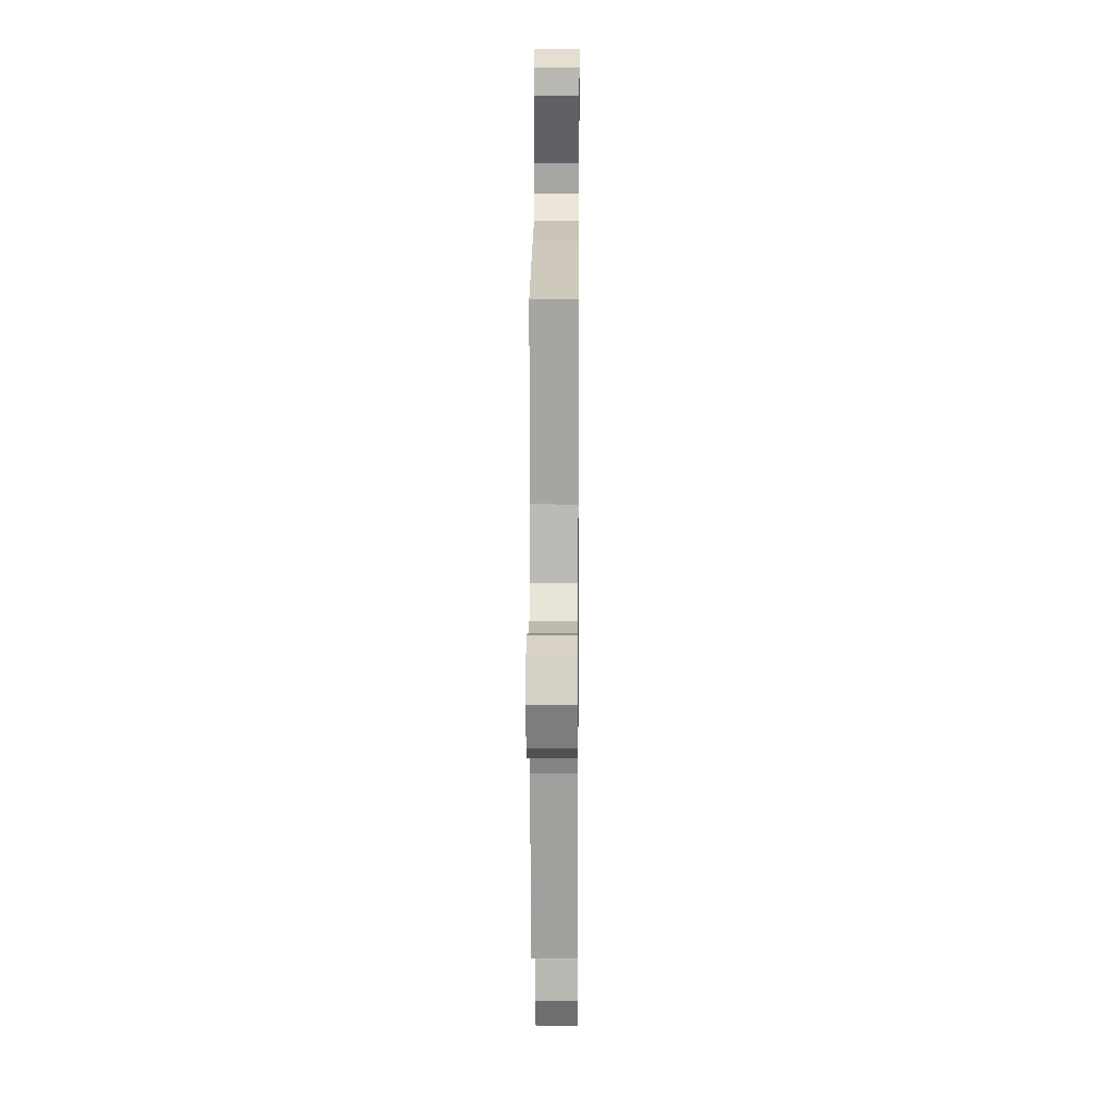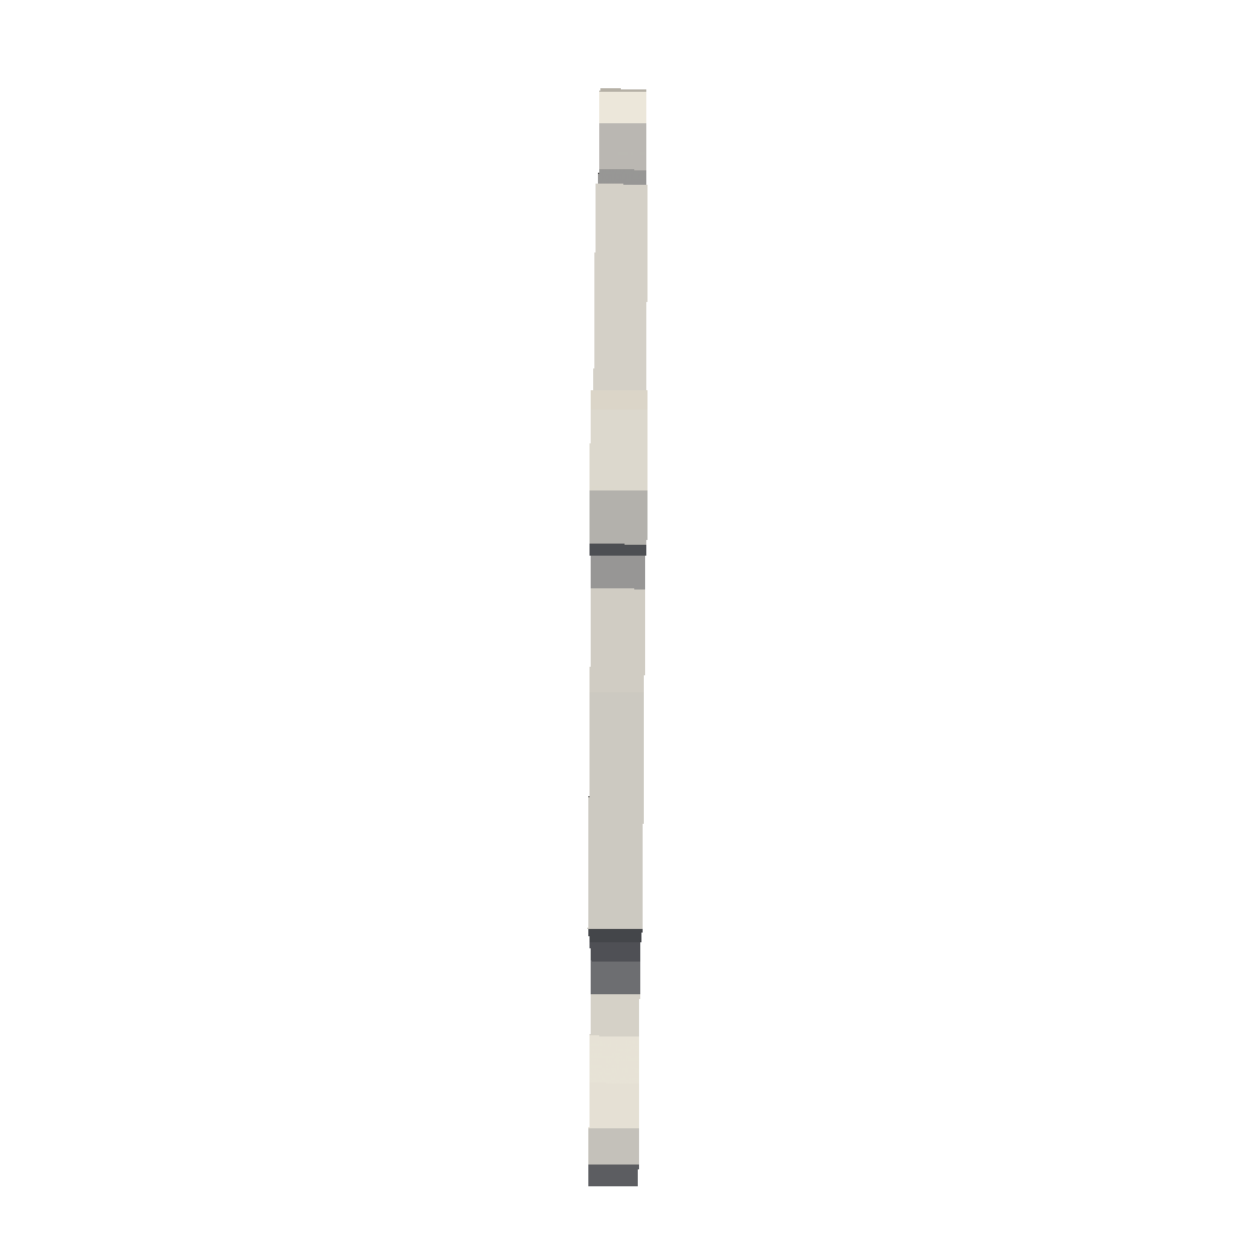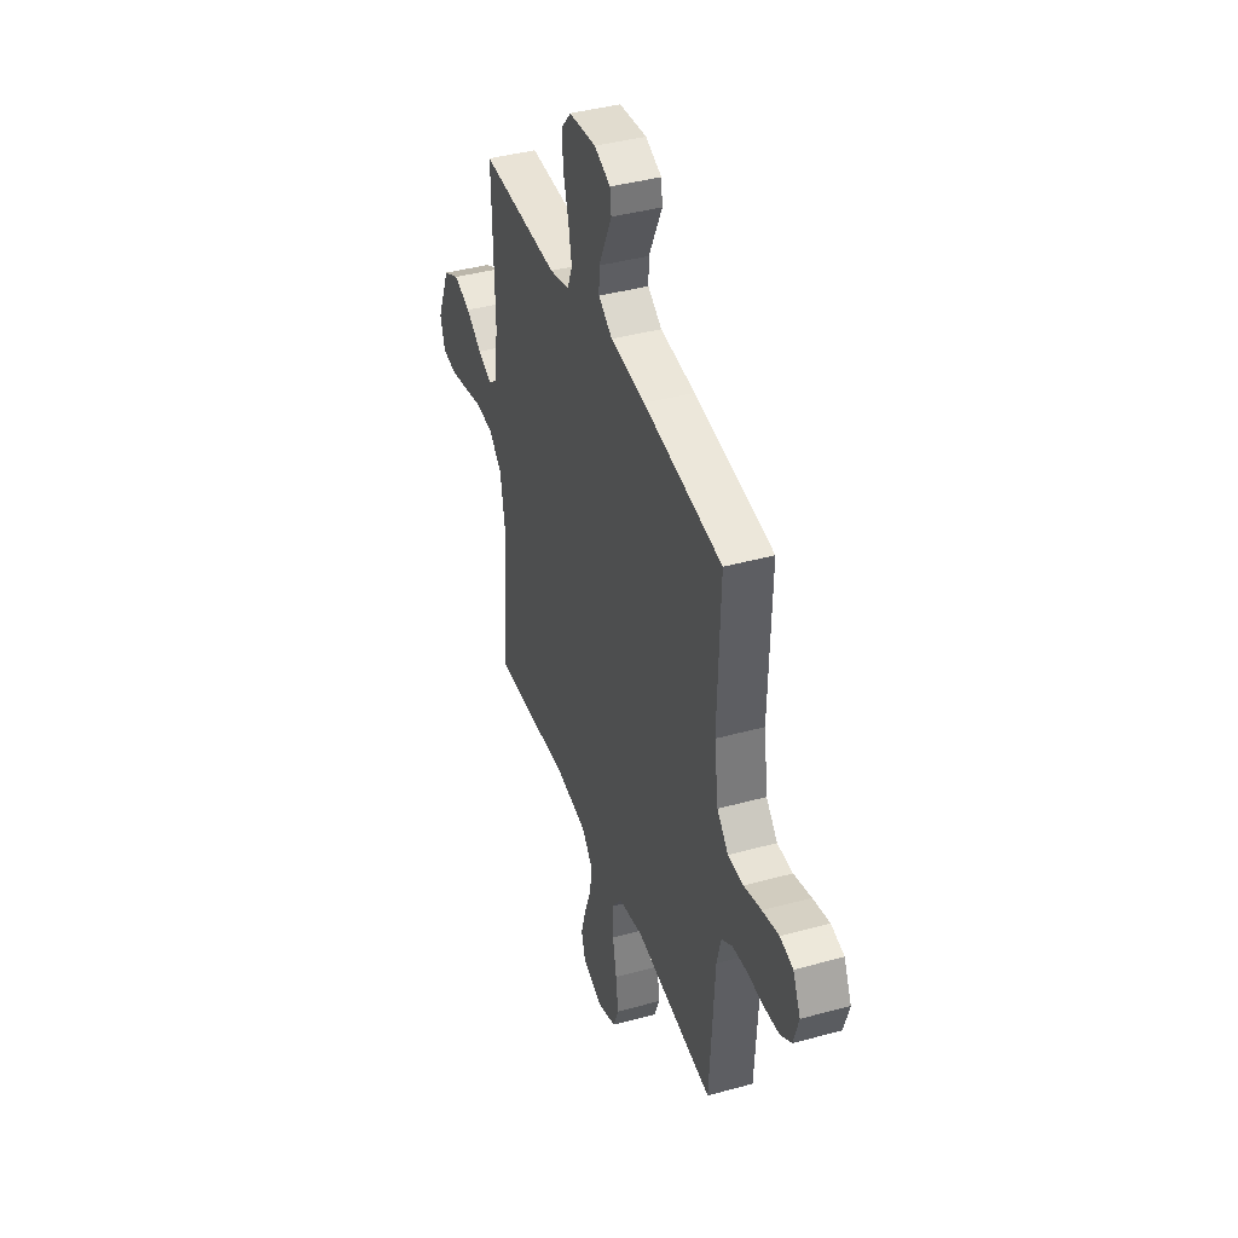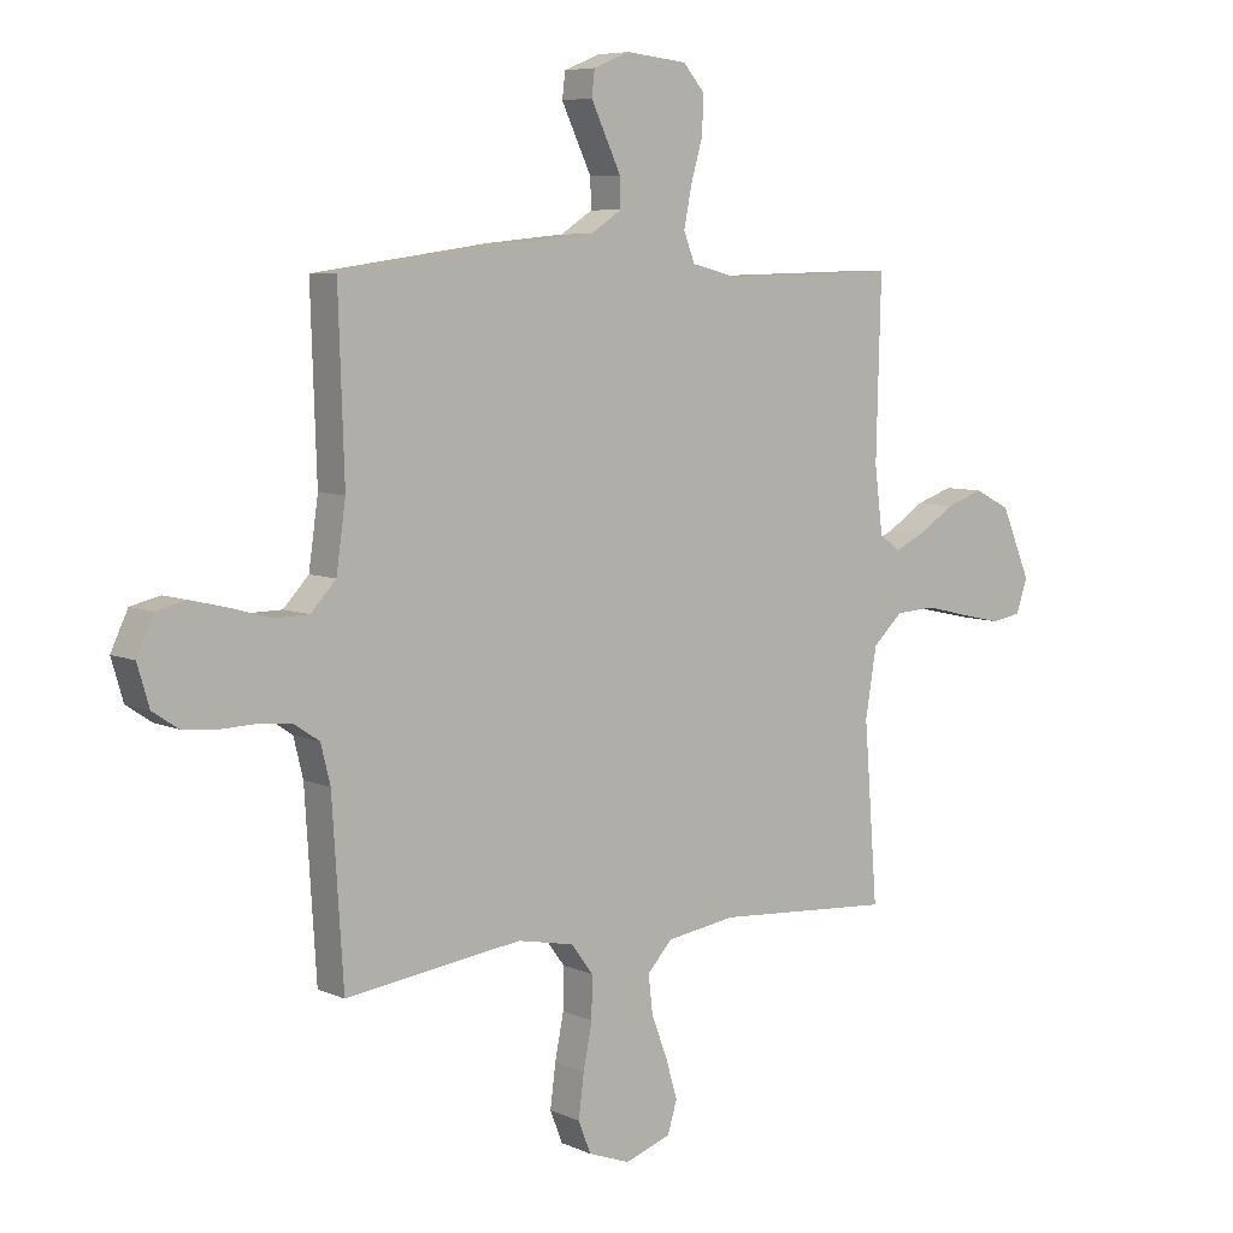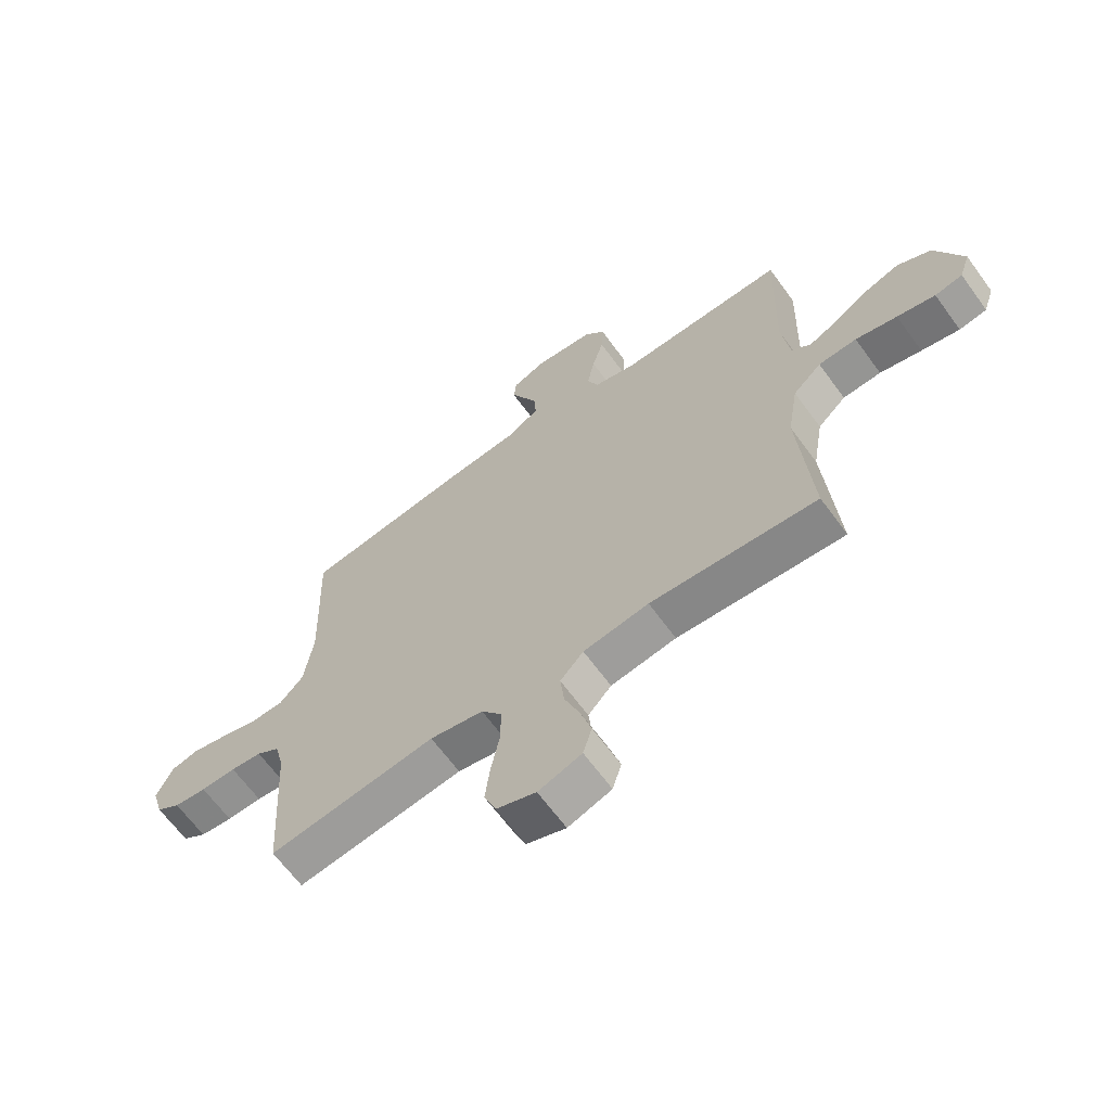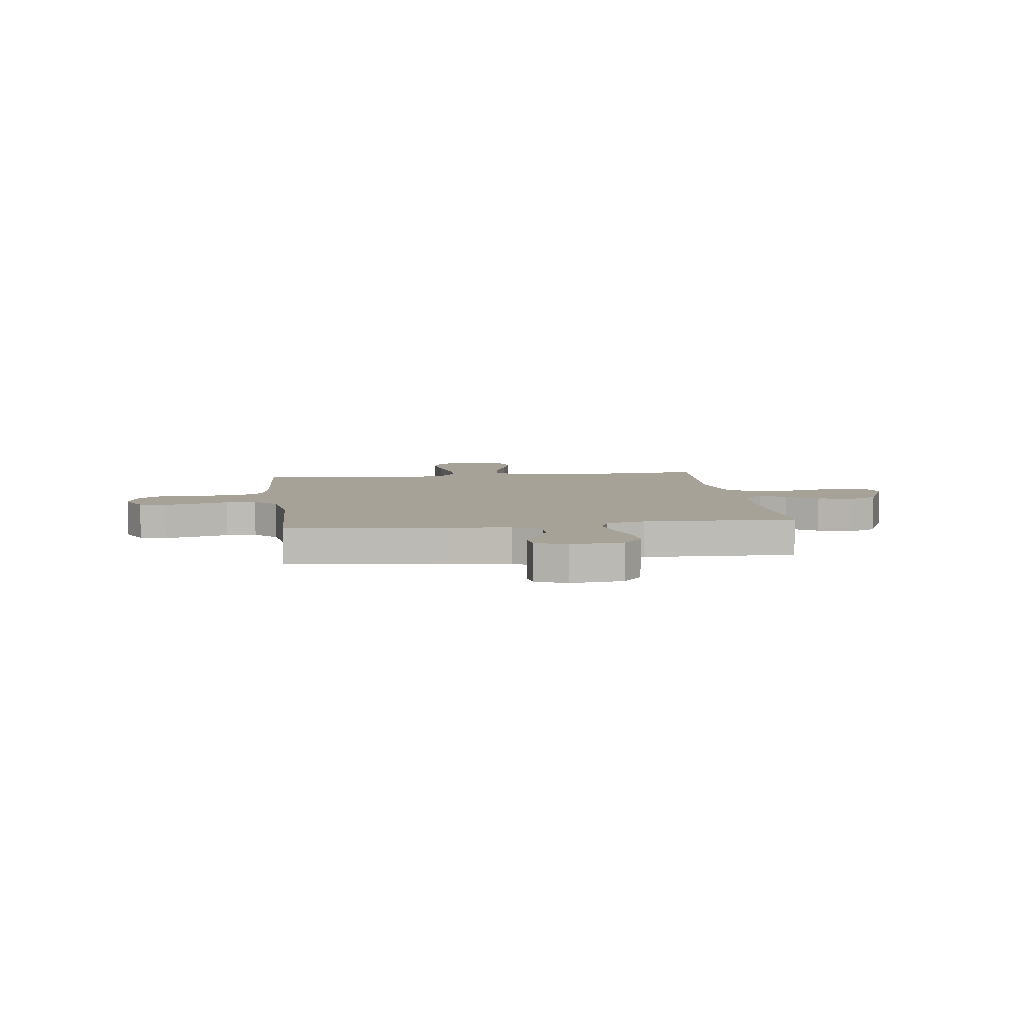
<metadata>
{"format":"obj","ext":"obj","renderer":"f3d","projection":"perspective","resolution":1024,"background":"white","views":[{"elev":14.4,"azim":-89.5,"up":"+Z"},{"elev":78.7,"azim":-89.5,"up":"+Z"},{"elev":40.6,"azim":-108.7,"up":"+Z"},{"elev":6.8,"azim":-38.0,"up":"+Z"},{"elev":-65.1,"azim":36.1,"up":"+Z"},{"elev":6.5,"azim":-7.5,"up":"+Y"}]}
</metadata>
<code>
v 0.5 0.07 0.5
v 0.492 0.07 0.2
v 0.506 0.07 0.089
v 0.541 0.07 0.063
v 0.593 0.07 0.087
v 0.654 0.07 0.127
v 0.718 0.07 0.149
v 0.779 0.07 0.118
v 0.829 0.07 0
v 0.81 0.07 -0.057
v 0.76 0.07 -0.066
v 0.691 0.07 -0.051
v 0.616 0.07 -0.033
v 0.547 0.07 -0.037
v 0.496 0.07 -0.085
v 0.477 0.07 -0.2
v 0.5 0.07 -0.5
v 0.2 0.07 -0.48
v 0.082 0.07 -0.498
v 0.04 0.07 -0.544
v 0.047 0.07 -0.608
v 0.074 0.07 -0.679
v 0.094 0.07 -0.747
v 0.078 0.07 -0.8
v 0 0.07 -0.827
v -0.071 0.07 -0.801
v -0.092 0.07 -0.747
v -0.083 0.07 -0.675
v -0.068 0.07 -0.599
v -0.067 0.07 -0.529
v -0.104 0.07 -0.479
v -0.2 0.07 -0.46
v -0.5 0.07 -0.5
v -0.519 0.07 -0.2
v -0.535 0.07 -0.135
v -0.577 0.07 -0.107
v -0.633 0.07 -0.101
v -0.696 0.07 -0.103
v -0.754 0.07 -0.097
v -0.797 0.07 -0.068
v -0.817 0.07 0
v -0.788 0.07 0.062
v -0.738 0.07 0.074
v -0.675 0.07 0.059
v -0.608 0.07 0.04
v -0.549 0.07 0.041
v -0.506 0.07 0.087
v -0.49 0.07 0.2
v -0.5 0.07 0.5
v -0.2 0.07 0.542
v -0.067 0.07 0.555
v -0.014 0.07 0.59
v -0.015 0.07 0.639
v -0.041 0.07 0.694
v -0.066 0.07 0.747
v -0.061 0.07 0.79
v 0 0.07 0.815
v 0.104 0.07 0.804
v 0.141 0.07 0.761
v 0.138 0.07 0.697
v 0.118 0.07 0.627
v 0.105 0.07 0.561
v 0.124 0.07 0.512
v 0.2 0.07 0.493
v 0.5 0 0.5
v 0.492 0 0.2
v 0.506 0 0.089
v 0.541 0 0.063
v 0.593 0 0.087
v 0.654 0 0.127
v 0.718 0 0.149
v 0.779 0 0.118
v 0.829 0 0
v 0.81 0 -0.057
v 0.76 0 -0.066
v 0.691 0 -0.051
v 0.616 0 -0.033
v 0.547 0 -0.037
v 0.496 0 -0.085
v 0.477 0 -0.2
v 0.5 0 -0.5
v 0.2 0 -0.48
v 0.082 0 -0.498
v 0.04 0 -0.544
v 0.047 0 -0.608
v 0.074 0 -0.679
v 0.094 0 -0.747
v 0.078 0 -0.8
v 0 0 -0.827
v -0.071 0 -0.801
v -0.092 0 -0.747
v -0.083 0 -0.675
v -0.068 0 -0.599
v -0.067 0 -0.529
v -0.104 0 -0.479
v -0.2 0 -0.46
v -0.5 0 -0.5
v -0.519 0 -0.2
v -0.535 0 -0.135
v -0.577 0 -0.107
v -0.633 0 -0.101
v -0.696 0 -0.103
v -0.754 0 -0.097
v -0.797 0 -0.068
v -0.817 0 0
v -0.788 0 0.062
v -0.738 0 0.074
v -0.675 0 0.059
v -0.608 0 0.04
v -0.549 0 0.041
v -0.506 0 0.087
v -0.49 0 0.2
v -0.5 0 0.5
v -0.2 0 0.542
v -0.067 0 0.555
v -0.014 0 0.59
v -0.015 0 0.639
v -0.041 0 0.694
v -0.066 0 0.747
v -0.061 0 0.79
v 0 0 0.815
v 0.104 0 0.804
v 0.141 0 0.761
v 0.138 0 0.697
v 0.118 0 0.627
v 0.105 0 0.561
v 0.124 0 0.512
v 0.2 0 0.493
f 59 60 61
f 58 59 61
f 57 58 61
f 56 57 61
f 55 56 61
f 54 55 61
f 53 54 61
f 52 53 61 62
f 51 52 62 63
f 51 63 64
f 50 51 64
f 49 50 64
f 48 49 64
f 43 44 45
f 42 43 45
f 41 42 45
f 40 41 45
f 39 40 45
f 38 39 45
f 37 38 45
f 36 37 45 46
f 35 36 46 47
f 32 33 34
f 64 1 2
f 48 64 2
f 47 48 2
f 35 47 2
f 34 35 2
f 32 34 2
f 31 32 2
f 27 28 29
f 26 27 29
f 25 26 29
f 24 25 29
f 23 24 29
f 22 23 29
f 21 22 29
f 16 17 18
f 15 16 18 19
f 11 12 13
f 10 11 13
f 9 10 13
f 8 9 13
f 7 8 13
f 6 7 13
f 5 6 13
f 4 5 13 14
f 3 4 14 15
f 3 15 19
f 2 3 19
f 31 2 19
f 30 31 19
f 29 30 19 20
f 20 21 29
f 125 124 123
f 125 123 122
f 125 122 121
f 125 121 120
f 125 120 119
f 125 119 118
f 125 118 117
f 126 125 117 116
f 127 126 116 115
f 128 127 115
f 128 115 114
f 128 114 113
f 128 113 112
f 109 108 107
f 109 107 106
f 109 106 105
f 109 105 104
f 109 104 103
f 109 103 102
f 109 102 101
f 110 109 101 100
f 111 110 100 99
f 98 97 96
f 66 65 128
f 66 128 112
f 66 112 111
f 66 111 99
f 66 99 98
f 66 98 96
f 66 96 95
f 93 92 91
f 93 91 90
f 93 90 89
f 93 89 88
f 93 88 87
f 93 87 86
f 93 86 85
f 82 81 80
f 83 82 80 79
f 77 76 75
f 77 75 74
f 77 74 73
f 77 73 72
f 77 72 71
f 77 71 70
f 77 70 69
f 78 77 69 68
f 79 78 68 67
f 83 79 67
f 83 67 66
f 83 66 95
f 83 95 94
f 84 83 94 93
f 93 85 84
f 1 65 66 2
f 2 66 67 3
f 3 67 68 4
f 4 68 69 5
f 5 69 70 6
f 6 70 71 7
f 7 71 72 8
f 8 72 73 9
f 9 73 74 10
f 10 74 75 11
f 11 75 76 12
f 12 76 77 13
f 13 77 78 14
f 14 78 79 15
f 15 79 80 16
f 16 80 81 17
f 17 81 82 18
f 18 82 83 19
f 19 83 84 20
f 20 84 85 21
f 21 85 86 22
f 22 86 87 23
f 23 87 88 24
f 24 88 89 25
f 25 89 90 26
f 26 90 91 27
f 27 91 92 28
f 28 92 93 29
f 29 93 94 30
f 30 94 95 31
f 31 95 96 32
f 32 96 97 33
f 33 97 98 34
f 34 98 99 35
f 35 99 100 36
f 36 100 101 37
f 37 101 102 38
f 38 102 103 39
f 39 103 104 40
f 40 104 105 41
f 41 105 106 42
f 42 106 107 43
f 43 107 108 44
f 44 108 109 45
f 45 109 110 46
f 46 110 111 47
f 47 111 112 48
f 48 112 113 49
f 49 113 114 50
f 50 114 115 51
f 51 115 116 52
f 52 116 117 53
f 53 117 118 54
f 54 118 119 55
f 55 119 120 56
f 56 120 121 57
f 57 121 122 58
f 58 122 123 59
f 59 123 124 60
f 60 124 125 61
f 61 125 126 62
f 62 126 127 63
f 63 127 128 64
f 64 128 65 1

</code>
